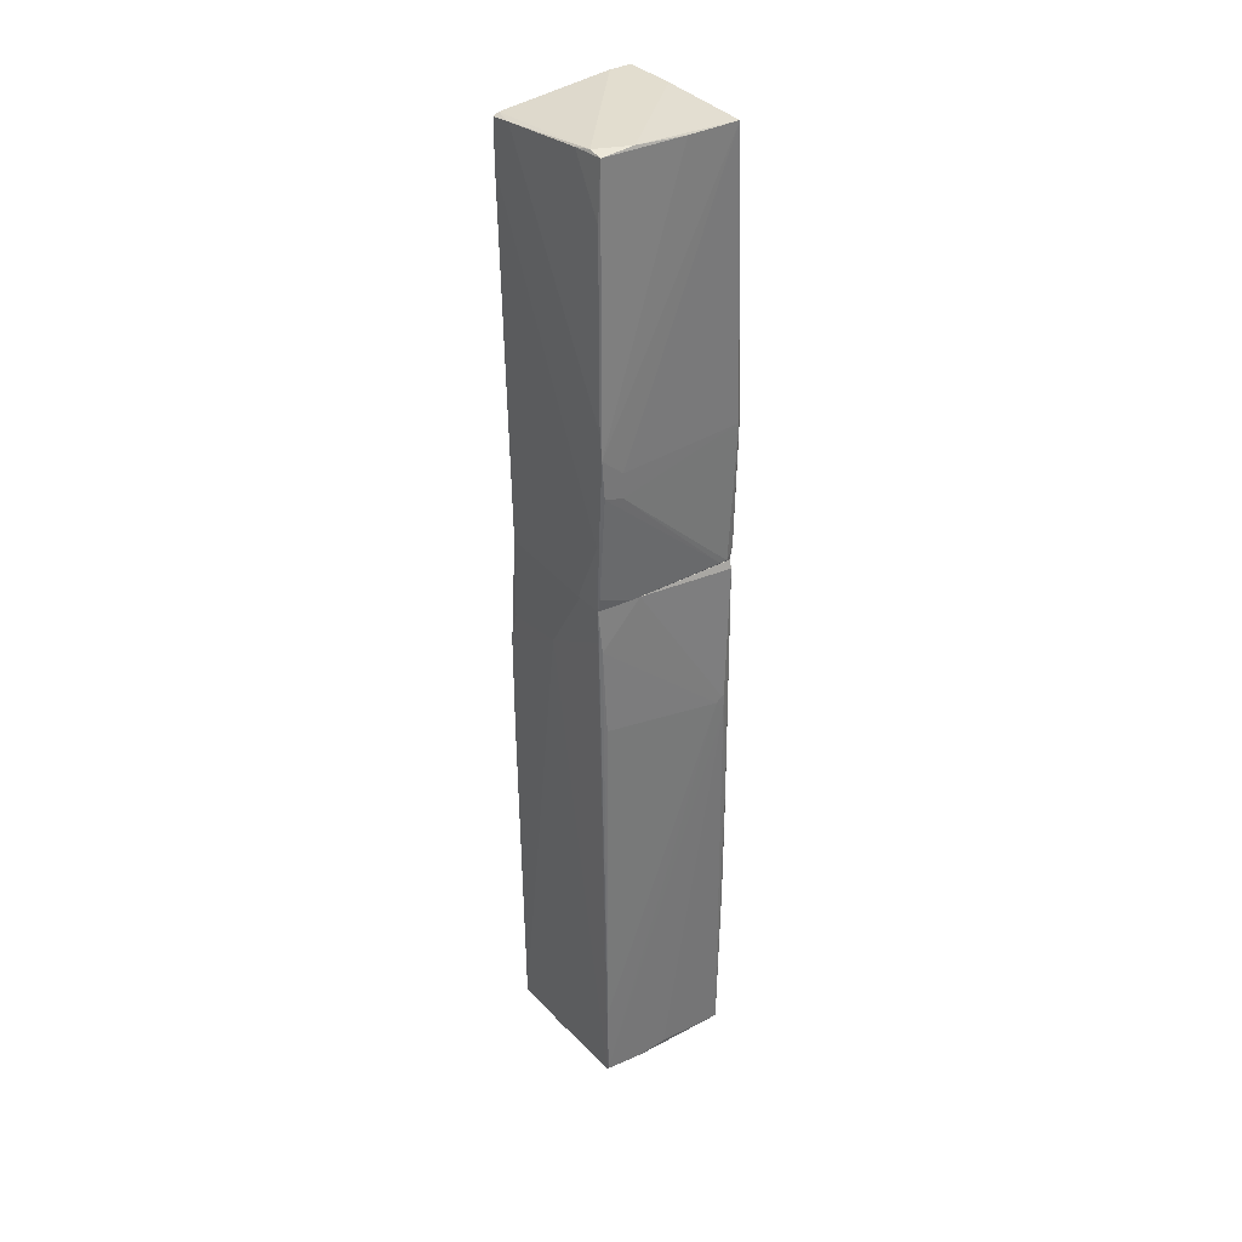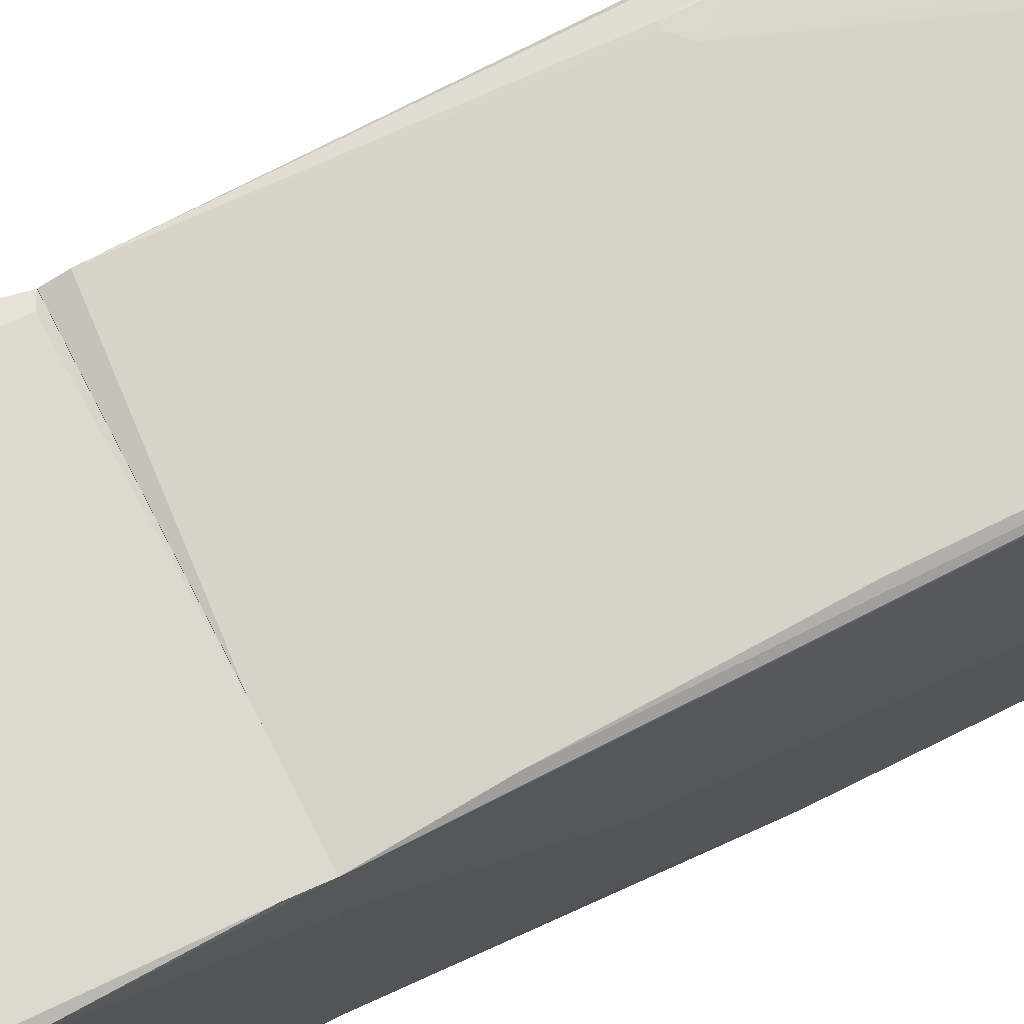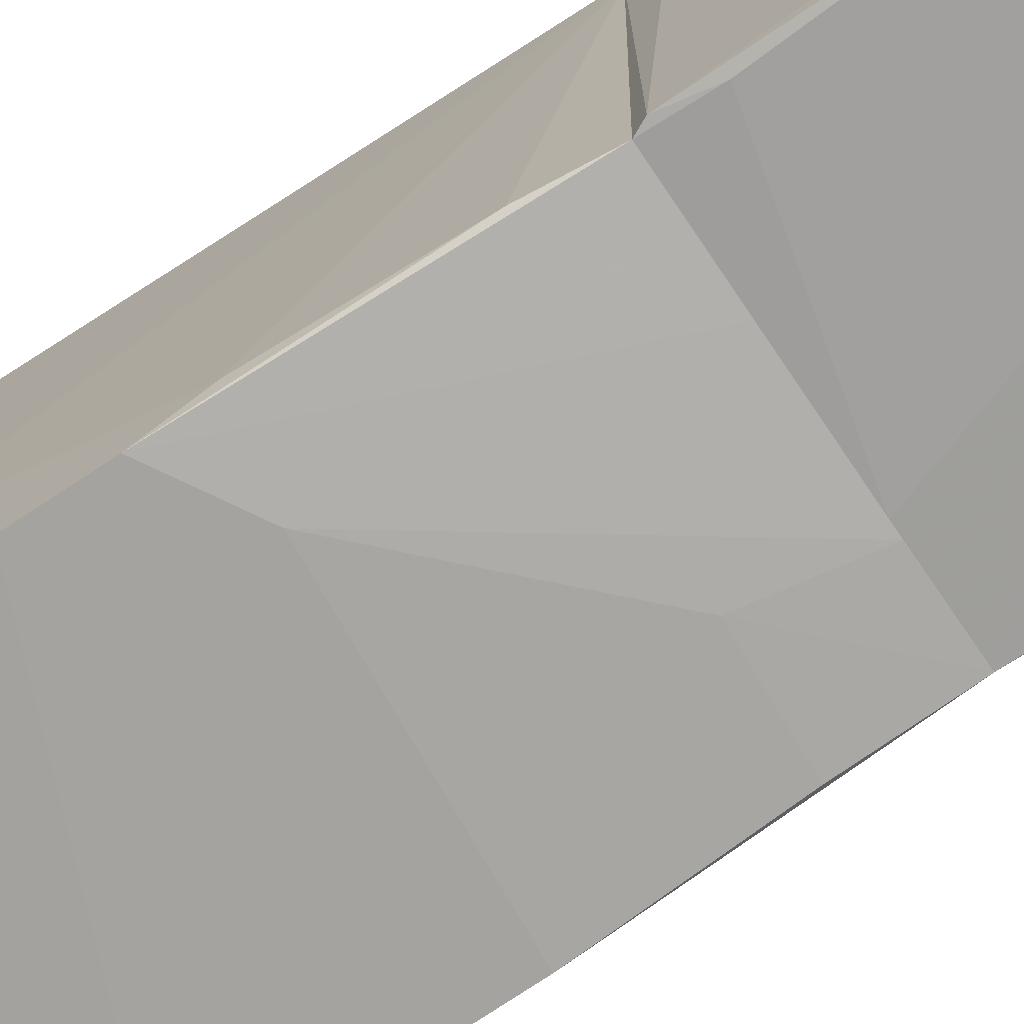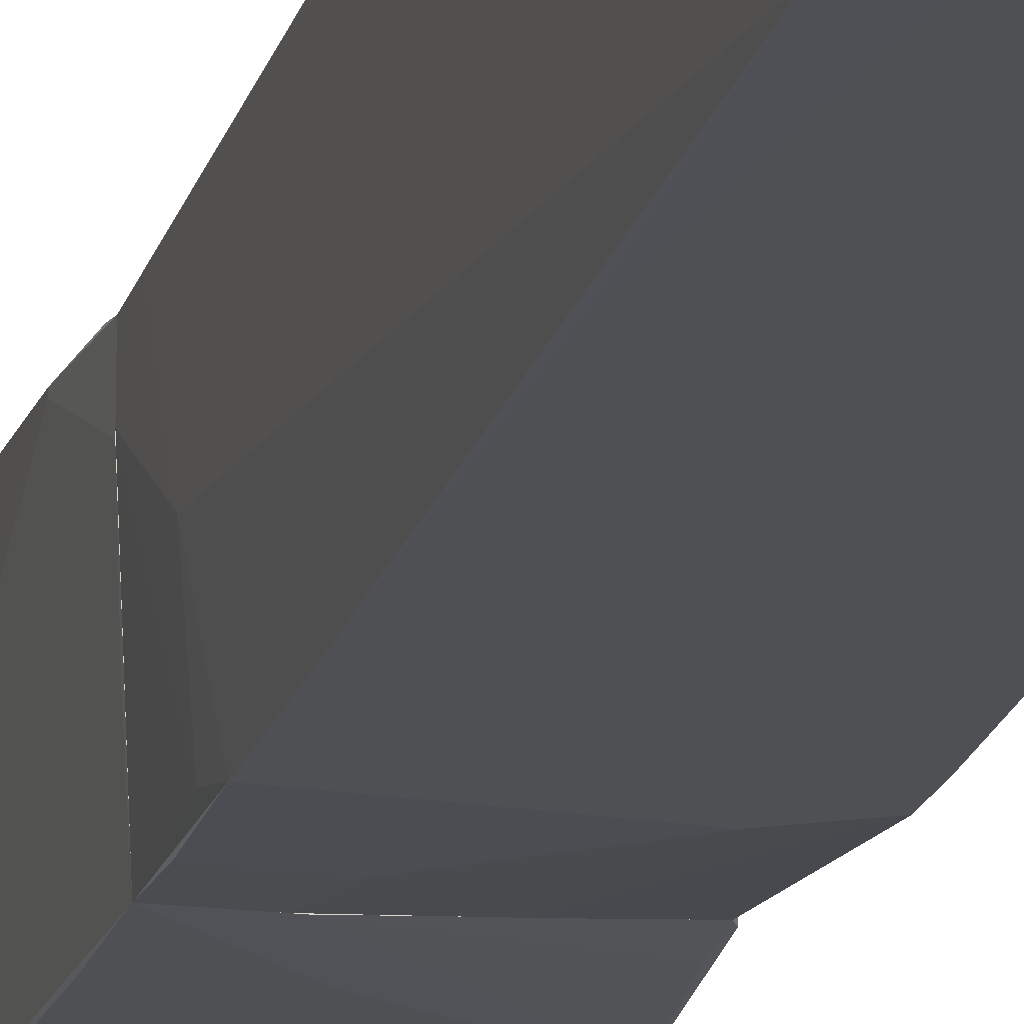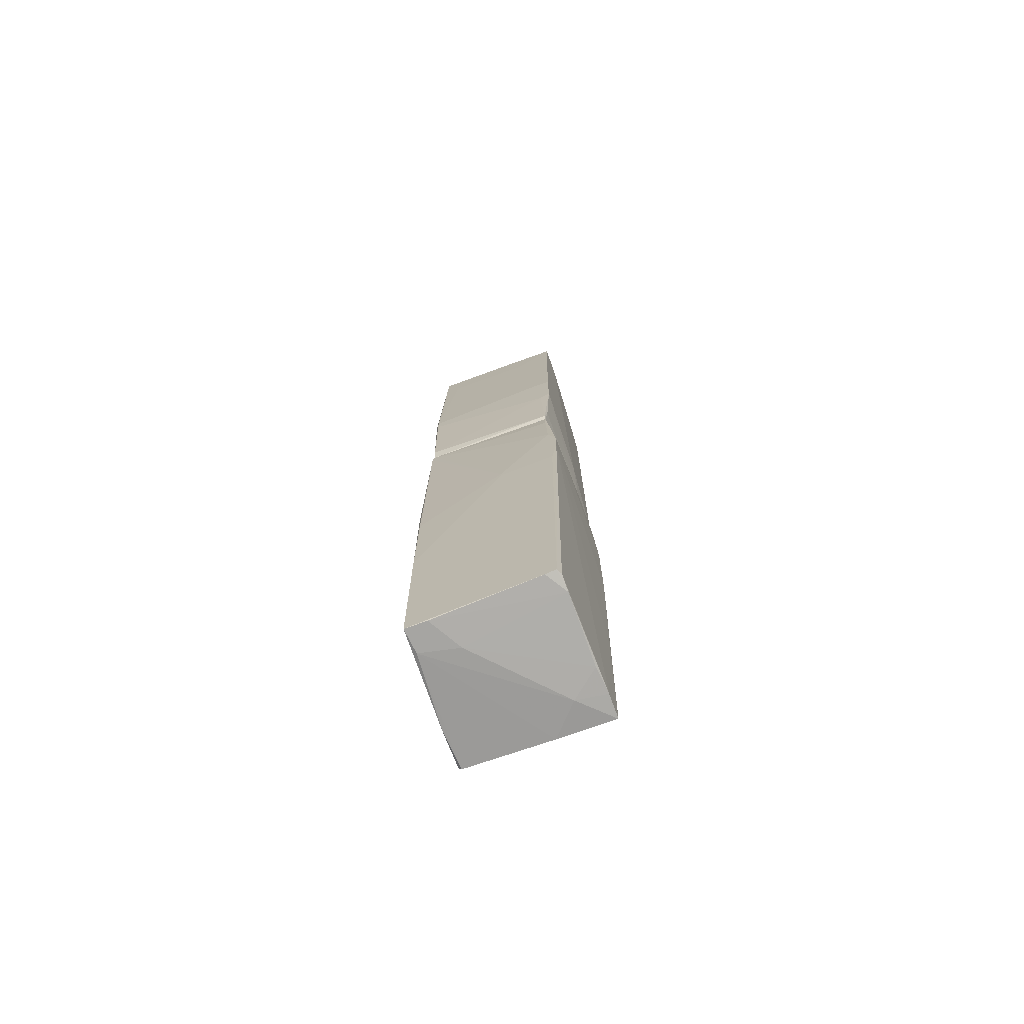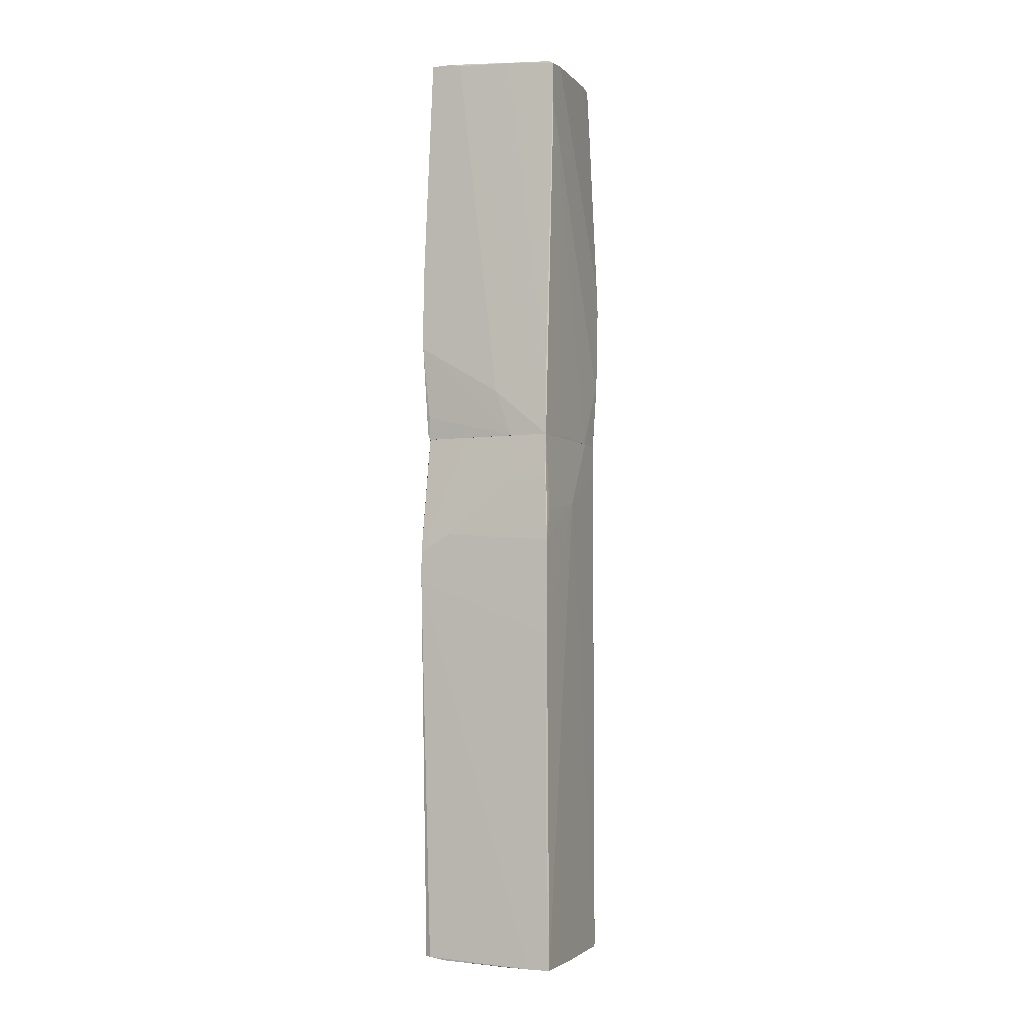
<metadata>
{"format":"obj","ext":"obj","renderer":"f3d","projection":"perspective","resolution":1024,"background":"white","views":[{"elev":35.0,"azim":-36.2,"up":"+Y"},{"elev":72.7,"azim":-116.8,"up":"+Z"},{"elev":-72.9,"azim":123.8,"up":"+Z"},{"elev":-18.5,"azim":-13.9,"up":"+Z"},{"elev":-73.7,"azim":109.8,"up":"+Y"},{"elev":-4.3,"azim":-158.4,"up":"+Y"}]}
</metadata>
<code>
o convex_0
v -0.2437 -7.024 -0.9904
v 0.9222 -0.9633 1.108
v 0.8833 -0.9633 1.108
v -0.5933 1.098 -1.029
v -0.9821 -6.947 1.069
v 1.078 -6.946 -0.9516
v -1.021 1.098 0.9523
v 1.039 1.097 -0.9516
v 1.039 -7.102 1.03
v -0.9821 -7.025 -1.029
v 1.039 1.097 0.9914
v -0.9821 -0.5346 -1.107
v 1.117 -0.6904 -1.107
v -0.9431 1.098 -1.029
v 1.078 -4.614 1.03
v -0.9431 -0.7682 1.03
v 0.9998 -6.947 -0.9906
v 1.117 -1.74 -0.2134
v -1.021 0.08746 -0.05775
v -0.3989 -7.024 1.069
v -0.9821 -1.973 -1.107
v 1.117 -1.156 -1.107
v 1.039 0.9809 1.03
v -0.3989 1.097 0.9914
v 0.5724 -7.102 0.4471
v -0.6322 -7.025 -1.029
v 1.078 -6.984 -0.7961
v 0.02856 -6.985 1.069
v -0.9821 -5.819 1.069
v 1.117 -0.3404 -0.9904
v 1.078 -2.944 1.03
v -0.9821 -7.025 -0.2132
v -0.3213 0.5145 -1.068
v 1.078 0.6702 -0.9516
v -0.5544 -7.063 -0.6018
v 0.6889 -7.102 0.9914
v -0.9431 -4.731 -1.068
v 0.8057 -1.04 1.108
v -1.021 1.098 0.5637
v -0.9821 -6.985 1.03
v 0.9222 -1.235 1.108
v -0.9821 0.4752 0.9914
v 0.6502 -0.4182 -1.107
v 1.039 -2.439 1.069
v 0.378 1.097 -0.9904
v 1.117 -1.74 -1.029
v -1.021 0.6309 0.9523
v 1.039 -7.102 0.7192
v 0.7667 -6.985 -0.9906
v -0.9821 -0.06907 -0.9904
v -0.4378 1.097 -1.029
v -0.9431 0.4752 -1.068
v 1.117 -1.817 -0.2134
v 1.078 -6.984 -0.7573
f 27 53 54
f 4 7 11
f 8 4 11
f 7 4 14
f 12 13 21
f 10 19 21
f 19 12 21
f 6 17 22
f 13 18 22
f 21 13 22
f 3 2 23
f 18 11 23
f 11 7 24
f 3 23 24
f 23 11 24
f 22 17 26
f 20 9 28
f 7 5 29
f 18 13 30
f 11 18 30
f 15 18 31
f 18 23 31
f 19 10 32
f 14 4 33
f 8 11 34
f 13 8 34
f 11 30 34
f 30 13 34
f 1 25 35
f 26 1 35
f 10 26 35
f 32 10 35
f 32 35 36
f 9 20 36
f 25 9 36
f 35 25 36
f 10 21 37
f 21 22 37
f 26 10 37
f 22 26 37
f 2 3 38
f 3 24 38
f 29 5 38
f 16 29 38
f 7 14 39
f 19 7 39
f 20 5 40
f 19 32 40
f 32 36 40
f 36 20 40
f 5 20 41
f 28 9 41
f 20 28 41
f 2 38 41
f 38 5 41
f 24 7 42
f 7 29 42
f 29 16 42
f 38 24 42
f 16 38 42
f 13 12 43
f 9 15 44
f 23 2 44
f 15 31 44
f 31 23 44
f 2 41 44
f 41 9 44
f 4 8 45
f 8 13 45
f 13 43 45
f 6 22 46
f 22 18 46
f 27 6 46
f 5 7 47
f 7 19 47
f 40 5 47
f 19 40 47
f 9 25 48
f 27 9 48
f 27 48 49
f 17 6 49
f 25 1 49
f 1 26 49
f 26 17 49
f 6 27 49
f 48 25 49
f 14 12 50
f 12 19 50
f 39 14 50
f 19 39 50
f 33 4 51
f 43 33 51
f 4 45 51
f 45 43 51
f 12 14 52
f 14 33 52
f 43 12 52
f 33 43 52
f 18 15 53
f 46 18 53
f 27 46 53
f 15 9 54
f 9 27 54
f 53 15 54
o convex_1
v 1.117 3.236 0.7968
v -1.06 2.071 0.9911
v -1.06 2.071 1.03
v -0.9431 7.083 0.758
v -0.9431 1.098 -1.029
v 0.9611 7.083 -1.068
v 1.039 1.098 -0.9517
v -1.06 6.927 -0.9904
v 0.9611 7.044 0.9911
v 1.039 1.098 0.9911
v -1.021 1.098 0.9525
v -1.06 3.352 1.108
v 1.117 2.536 -1.068
v -0.9431 7.044 0.9525
v 1.078 3.119 1.03
v -0.1269 1.798 -1.068
v 1.117 3.508 -1.068
v 0.9611 1.137 1.03
v 1.078 1.293 0.9911
v 0.65 7.083 -1.068
v -0.7488 2.731 1.108
v -1.06 6.966 -0.6796
v -1.06 6.305 -0.9904
v 0.2225 7.044 0.9913
v 1.078 1.176 -0.9517
v 0.9999 6.306 0.758
v -1.021 1.098 0.5247
v -1.021 1.293 0.9911
v -0.9821 6.267 0.9525
v 1.117 2.964 0.9911
v -0.3214 7.005 -1.029
v -0.4767 7.083 0.9525
v -0.9821 6.966 -0.9904
v -0.3602 1.098 -1.029
v -0.9431 1.993 -1.029
v 0.9611 7.083 -0.3298
v -0.7488 3.081 1.108
v -1.06 3.702 1.069
v 0.4947 7.044 -1.068
v 0.9999 6.306 -0.5241
v 1.117 2.42 -0.9129
v -1.021 2.808 1.108
v 1.039 1.448 -0.9904
v -0.5157 1.098 0.9911
v 1.117 3.197 0.9911
v -0.9821 7.044 0.5247
v 1.117 3.508 -0.7574
v -0.9821 1.137 -0.2908
v 0.8443 1.137 1.03
f 96 98 103
f 56 57 62
f 59 61 64
f 57 56 65
f 59 64 65
f 62 57 66
f 60 67 70
f 55 67 71
f 67 60 71
f 69 72 73
f 72 64 73
f 58 60 74
f 60 70 74
f 72 69 75
f 62 66 76
f 56 62 77
f 62 59 77
f 66 63 78
f 68 66 78
f 64 61 79
f 73 64 79
f 65 56 81
f 59 65 81
f 56 77 81
f 57 65 82
f 67 55 84
f 69 73 84
f 60 58 86
f 58 68 86
f 78 63 86
f 68 78 86
f 58 74 87
f 62 76 87
f 76 58 87
f 85 62 87
f 74 85 87
f 61 59 88
f 59 70 88
f 70 67 88
f 59 62 89
f 70 59 89
f 62 85 89
f 63 80 90
f 80 60 90
f 60 86 90
f 86 63 90
f 63 66 91
f 69 63 91
f 66 75 91
f 75 69 91
f 66 68 92
f 76 66 92
f 68 83 92
f 83 76 92
f 74 70 93
f 85 74 93
f 70 89 93
f 89 85 93
f 71 60 94
f 60 80 94
f 80 71 94
f 79 67 95
f 73 79 95
f 67 84 95
f 84 73 95
f 66 57 96
f 75 66 96
f 57 82 96
f 79 61 97
f 67 79 97
f 61 88 97
f 88 67 97
f 65 64 98
f 64 72 98
f 82 65 98
f 96 82 98
f 63 69 99
f 55 80 99
f 80 63 99
f 84 55 99
f 69 84 99
f 68 58 100
f 58 76 100
f 83 68 100
f 76 83 100
f 55 71 101
f 80 55 101
f 71 80 101
f 77 59 102
f 59 81 102
f 81 77 102
f 72 75 103
f 75 96 103
f 98 72 103

</code>
